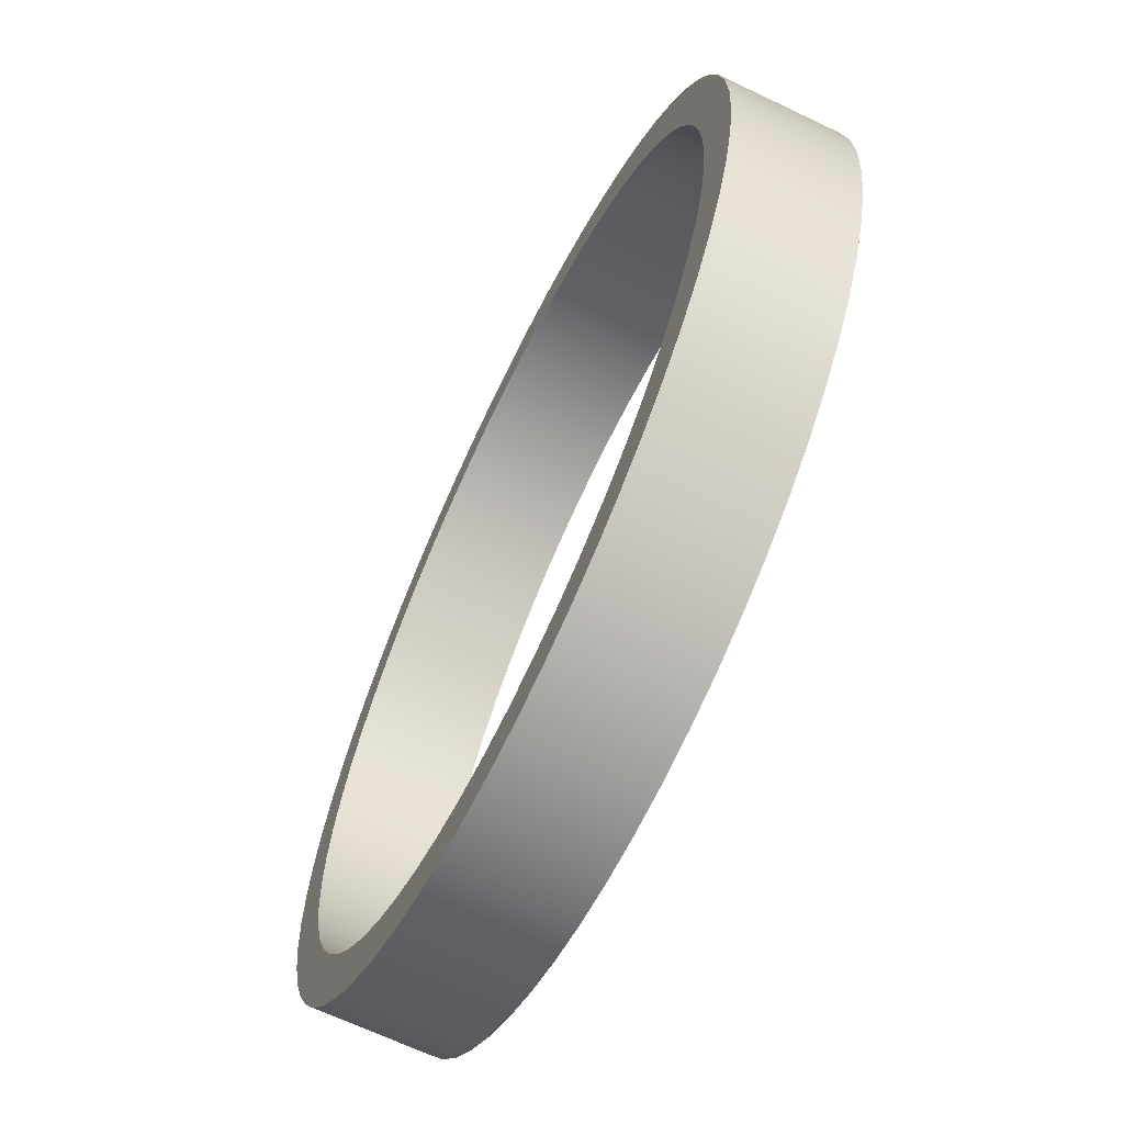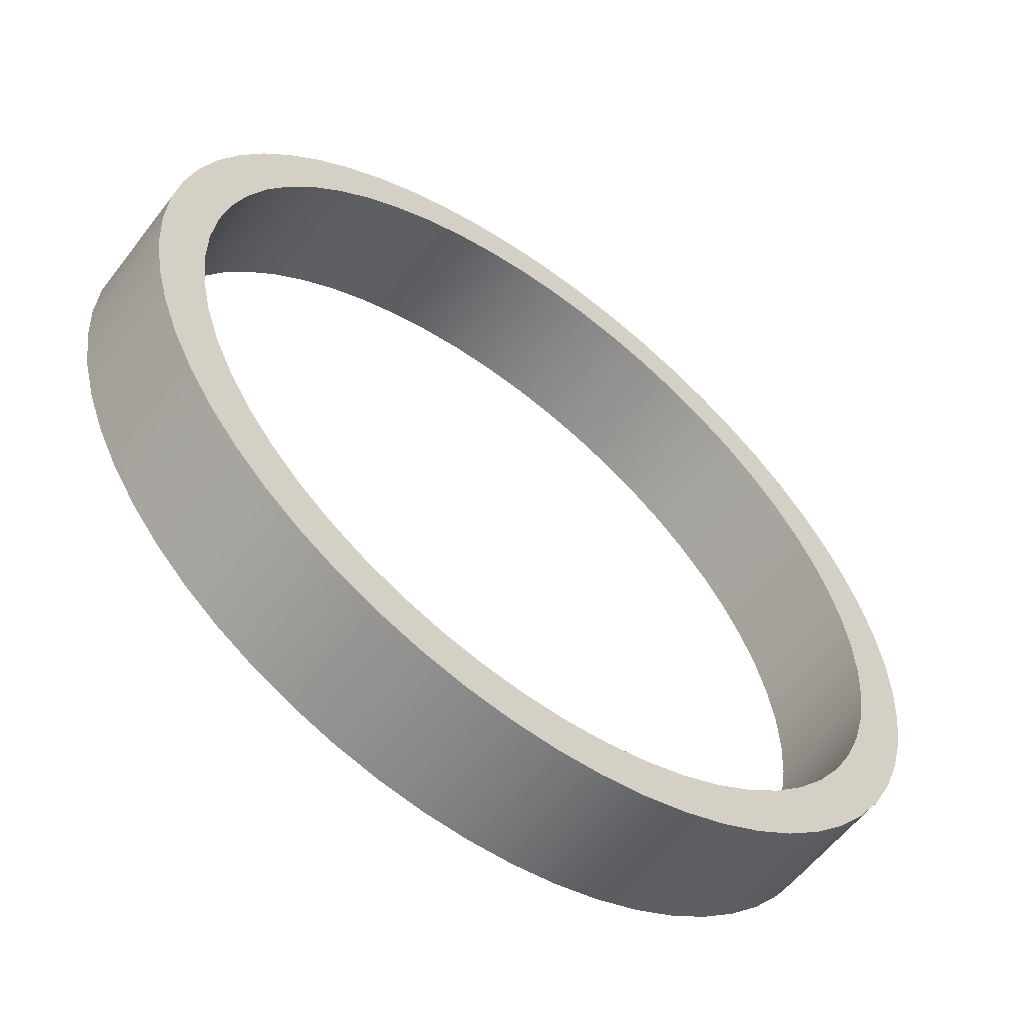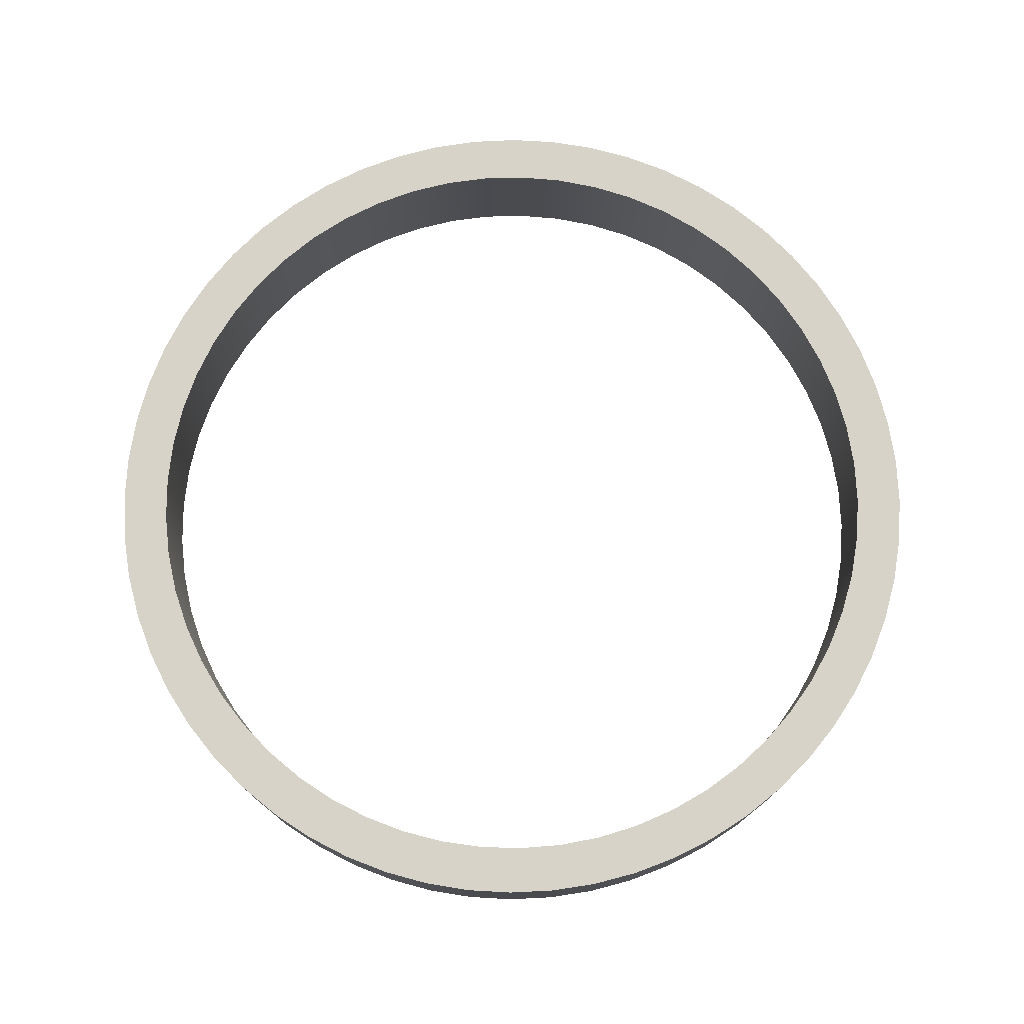
<metadata>
{"format":"obj","ext":"obj","renderer":"f3d","projection":"perspective","resolution":1024,"background":"white","views":[{"elev":-66.1,"azim":64.3,"up":"+Z"},{"elev":-58.2,"azim":142.9,"up":"+Z"},{"elev":76.0,"azim":-179.8,"up":"+Y"}]}
</metadata>
<code>
v -4.191 1.27 5.132e-16
v -4.166 1.27 0.461
v -4.09 1.27 0.9165
v -3.964 1.27 1.361
v -3.79 1.27 1.789
v -3.57 1.27 2.195
v -3.307 1.27 2.574
v -3.004 1.27 2.922
v -2.664 1.27 3.235
v -2.292 1.27 3.509
v -1.892 1.27 3.739
v -1.47 1.27 3.925
v -1.029 1.27 4.063
v -0.5756 1.27 4.151
v -0.1155 1.27 4.189
v 0.3461 1.27 4.177
v 0.8035 1.27 4.113
v 1.251 1.27 4
v 1.684 1.27 3.838
v 2.095 1.27 3.63
v 2.482 1.27 3.377
v 2.838 1.27 3.083
v 3.16 1.27 2.752
v 3.444 1.27 2.388
v 3.686 1.27 1.995
v 3.883 1.27 1.577
v 4.033 1.27 1.14
v 4.134 1.27 0.6898
v 4.185 1.27 0.2309
v 4.185 1.27 -0.2309
v 4.134 1.27 -0.6898
v 4.033 1.27 -1.14
v 3.883 1.27 -1.577
v 3.686 1.27 -1.995
v 3.444 1.27 -2.388
v 3.16 1.27 -2.752
v 2.838 1.27 -3.083
v 2.482 1.27 -3.377
v 2.095 1.27 -3.63
v 1.684 1.27 -3.838
v 1.251 1.27 -4
v 0.8035 1.27 -4.113
v 0.3461 1.27 -4.177
v -0.1155 1.27 -4.189
v -0.5756 1.27 -4.151
v -1.029 1.27 -4.063
v -1.47 1.27 -3.925
v -1.892 1.27 -3.739
v -2.292 1.27 -3.509
v -2.664 1.27 -3.235
v -3.004 1.27 -2.922
v -3.307 1.27 -2.574
v -3.57 1.27 -2.195
v -3.79 1.27 -1.789
v -3.964 1.27 -1.361
v -4.09 1.27 -0.9165
v -4.166 1.27 -0.461
v -4.191 0 5.132e-16
v -4.166 0 -0.461
v -4.09 0 -0.9165
v -3.964 0 -1.361
v -3.79 0 -1.789
v -3.57 0 -2.195
v -3.307 0 -2.574
v -3.004 0 -2.922
v -2.664 0 -3.235
v -2.292 0 -3.509
v -1.892 0 -3.739
v -1.47 0 -3.925
v -1.029 0 -4.063
v -0.5756 0 -4.151
v -0.1155 0 -4.189
v 0.3461 0 -4.177
v 0.8035 0 -4.113
v 1.251 0 -4
v 1.684 0 -3.838
v 2.095 0 -3.63
v 2.482 0 -3.377
v 2.838 0 -3.083
v 3.16 0 -2.752
v 3.444 0 -2.388
v 3.686 0 -1.995
v 3.883 0 -1.577
v 4.033 0 -1.14
v 4.134 0 -0.6898
v 4.185 0 -0.2309
v 4.185 0 0.2309
v 4.134 0 0.6898
v 4.033 0 1.14
v 3.883 0 1.577
v 3.686 0 1.995
v 3.444 0 2.388
v 3.16 0 2.752
v 2.838 0 3.083
v 2.482 0 3.377
v 2.095 0 3.63
v 1.684 0 3.838
v 1.251 0 4
v 0.8035 0 4.113
v 0.3461 0 4.177
v -0.1155 0 4.189
v -0.5756 0 4.151
v -1.029 0 4.063
v -1.47 0 3.925
v -1.892 0 3.739
v -2.292 0 3.509
v -2.664 0 3.235
v -3.004 0 2.922
v -3.307 0 2.574
v -3.57 0 2.195
v -3.79 0 1.789
v -3.964 0 1.361
v -4.09 0 0.9165
v -4.166 0 0.461
v -4.191 1.27 5.132e-16
v -4.191 0 5.132e-16
v -4.699 1.27 5.755e-16
v -4.673 1.27 -0.4912
v -4.596 1.27 -0.977
v -4.469 1.27 -1.452
v -4.293 1.27 -1.911
v -4.069 1.27 -2.349
v -3.802 1.27 -2.762
v -3.492 1.27 -3.144
v -3.144 1.27 -3.492
v -2.762 1.27 -3.802
v -2.349 1.27 -4.069
v -1.911 1.27 -4.293
v -1.452 1.27 -4.469
v -0.977 1.27 -4.596
v -0.4912 1.27 -4.673
v 2.877e-16 1.27 -4.699
v 0.4912 1.27 -4.673
v 0.977 1.27 -4.596
v 1.452 1.27 -4.469
v 1.911 1.27 -4.293
v 2.349 1.27 -4.069
v 2.762 1.27 -3.802
v 3.144 1.27 -3.492
v 3.492 1.27 -3.144
v 3.802 1.27 -2.762
v 4.069 1.27 -2.349
v 4.293 1.27 -1.911
v 4.469 1.27 -1.452
v 4.596 1.27 -0.977
v 4.673 1.27 -0.4912
v 4.699 1.27 0
v 4.673 1.27 0.4912
v 4.596 1.27 0.977
v 4.469 1.27 1.452
v 4.293 1.27 1.911
v 4.069 1.27 2.349
v 3.802 1.27 2.762
v 3.492 1.27 3.144
v 3.144 1.27 3.492
v 2.762 1.27 3.802
v 2.349 1.27 4.069
v 1.911 1.27 4.293
v 1.452 1.27 4.469
v 0.977 1.27 4.596
v 0.4912 1.27 4.673
v 2.877e-16 1.27 4.699
v -0.4912 1.27 4.673
v -0.977 1.27 4.596
v -1.452 1.27 4.469
v -1.911 1.27 4.293
v -2.349 1.27 4.069
v -2.762 1.27 3.802
v -3.144 1.27 3.492
v -3.492 1.27 3.144
v -3.802 1.27 2.762
v -4.069 1.27 2.349
v -4.293 1.27 1.911
v -4.469 1.27 1.452
v -4.596 1.27 0.977
v -4.673 1.27 0.4912
v -4.699 0 5.755e-16
v -4.673 0 0.4912
v -4.596 0 0.977
v -4.469 0 1.452
v -4.293 0 1.911
v -4.069 0 2.349
v -3.802 0 2.762
v -3.492 0 3.144
v -3.144 0 3.492
v -2.762 0 3.802
v -2.349 0 4.069
v -1.911 0 4.293
v -1.452 0 4.469
v -0.977 0 4.596
v -0.4912 0 4.673
v 2.877e-16 0 4.699
v 0.4912 0 4.673
v 0.977 0 4.596
v 1.452 0 4.469
v 1.911 0 4.293
v 2.349 0 4.069
v 2.762 0 3.802
v 3.144 0 3.492
v 3.492 0 3.144
v 3.802 0 2.762
v 4.069 0 2.349
v 4.293 0 1.911
v 4.469 0 1.452
v 4.596 0 0.977
v 4.673 0 0.4912
v 4.699 0 0
v 4.673 0 -0.4912
v 4.596 0 -0.977
v 4.469 0 -1.452
v 4.293 0 -1.911
v 4.069 0 -2.349
v 3.802 0 -2.762
v 3.492 0 -3.144
v 3.144 0 -3.492
v 2.762 0 -3.802
v 2.349 0 -4.069
v 1.911 0 -4.293
v 1.452 0 -4.469
v 0.977 0 -4.596
v 0.4912 0 -4.673
v 2.877e-16 0 -4.699
v -0.4912 0 -4.673
v -0.977 0 -4.596
v -1.452 0 -4.469
v -1.911 0 -4.293
v -2.349 0 -4.069
v -2.762 0 -3.802
v -3.144 0 -3.492
v -3.492 0 -3.144
v -3.802 0 -2.762
v -4.069 0 -2.349
v -4.293 0 -1.911
v -4.469 0 -1.452
v -4.596 0 -0.977
v -4.673 0 -0.4912
v -4.699 0 5.755e-16
v -4.699 1.27 5.755e-16
v -4.191 1.27 5.132e-16
v -4.166 1.27 -0.461
v -4.09 1.27 -0.9165
v -3.964 1.27 -1.361
v -3.79 1.27 -1.789
v -3.57 1.27 -2.195
v -3.307 1.27 -2.574
v -3.004 1.27 -2.922
v -2.664 1.27 -3.235
v -2.292 1.27 -3.509
v -1.892 1.27 -3.739
v -1.47 1.27 -3.925
v -1.029 1.27 -4.063
v -0.5756 1.27 -4.151
v -0.1155 1.27 -4.189
v 0.3461 1.27 -4.177
v 0.8035 1.27 -4.113
v 1.251 1.27 -4
v 1.684 1.27 -3.838
v 2.095 1.27 -3.63
v 2.482 1.27 -3.377
v 2.838 1.27 -3.083
v 3.16 1.27 -2.752
v 3.444 1.27 -2.388
v 3.686 1.27 -1.995
v 3.883 1.27 -1.577
v 4.033 1.27 -1.14
v 4.134 1.27 -0.6898
v 4.185 1.27 -0.2309
v 4.185 1.27 0.2309
v 4.134 1.27 0.6898
v 4.033 1.27 1.14
v 3.883 1.27 1.577
v 3.686 1.27 1.995
v 3.444 1.27 2.388
v 3.16 1.27 2.752
v 2.838 1.27 3.083
v 2.482 1.27 3.377
v 2.095 1.27 3.63
v 1.684 1.27 3.838
v 1.251 1.27 4
v 0.8035 1.27 4.113
v 0.3461 1.27 4.177
v -0.1155 1.27 4.189
v -0.5756 1.27 4.151
v -1.029 1.27 4.063
v -1.47 1.27 3.925
v -1.892 1.27 3.739
v -2.292 1.27 3.509
v -2.664 1.27 3.235
v -3.004 1.27 2.922
v -3.307 1.27 2.574
v -3.57 1.27 2.195
v -3.79 1.27 1.789
v -3.964 1.27 1.361
v -4.09 1.27 0.9165
v -4.166 1.27 0.461
v -4.699 1.27 5.755e-16
v -4.673 1.27 0.4912
v -4.596 1.27 0.977
v -4.469 1.27 1.452
v -4.293 1.27 1.911
v -4.069 1.27 2.349
v -3.802 1.27 2.762
v -3.492 1.27 3.144
v -3.144 1.27 3.492
v -2.762 1.27 3.802
v -2.349 1.27 4.069
v -1.911 1.27 4.293
v -1.452 1.27 4.469
v -0.977 1.27 4.596
v -0.4912 1.27 4.673
v 2.877e-16 1.27 4.699
v 0.4912 1.27 4.673
v 0.977 1.27 4.596
v 1.452 1.27 4.469
v 1.911 1.27 4.293
v 2.349 1.27 4.069
v 2.762 1.27 3.802
v 3.144 1.27 3.492
v 3.492 1.27 3.144
v 3.802 1.27 2.762
v 4.069 1.27 2.349
v 4.293 1.27 1.911
v 4.469 1.27 1.452
v 4.596 1.27 0.977
v 4.673 1.27 0.4912
v 4.699 1.27 0
v 4.673 1.27 -0.4912
v 4.596 1.27 -0.977
v 4.469 1.27 -1.452
v 4.293 1.27 -1.911
v 4.069 1.27 -2.349
v 3.802 1.27 -2.762
v 3.492 1.27 -3.144
v 3.144 1.27 -3.492
v 2.762 1.27 -3.802
v 2.349 1.27 -4.069
v 1.911 1.27 -4.293
v 1.452 1.27 -4.469
v 0.977 1.27 -4.596
v 0.4912 1.27 -4.673
v 2.877e-16 1.27 -4.699
v -0.4912 1.27 -4.673
v -0.977 1.27 -4.596
v -1.452 1.27 -4.469
v -1.911 1.27 -4.293
v -2.349 1.27 -4.069
v -2.762 1.27 -3.802
v -3.144 1.27 -3.492
v -3.492 1.27 -3.144
v -3.802 1.27 -2.762
v -4.069 1.27 -2.349
v -4.293 1.27 -1.911
v -4.469 1.27 -1.452
v -4.596 1.27 -0.977
v -4.673 1.27 -0.4912
v -4.191 0 5.132e-16
v -4.166 0 0.461
v -4.09 0 0.9165
v -3.964 0 1.361
v -3.79 0 1.789
v -3.57 0 2.195
v -3.307 0 2.574
v -3.004 0 2.922
v -2.664 0 3.235
v -2.292 0 3.509
v -1.892 0 3.739
v -1.47 0 3.925
v -1.029 0 4.063
v -0.5756 0 4.151
v -0.1155 0 4.189
v 0.3461 0 4.177
v 0.8035 0 4.113
v 1.251 0 4
v 1.684 0 3.838
v 2.095 0 3.63
v 2.482 0 3.377
v 2.838 0 3.083
v 3.16 0 2.752
v 3.444 0 2.388
v 3.686 0 1.995
v 3.883 0 1.577
v 4.033 0 1.14
v 4.134 0 0.6898
v 4.185 0 0.2309
v 4.185 0 -0.2309
v 4.134 0 -0.6898
v 4.033 0 -1.14
v 3.883 0 -1.577
v 3.686 0 -1.995
v 3.444 0 -2.388
v 3.16 0 -2.752
v 2.838 0 -3.083
v 2.482 0 -3.377
v 2.095 0 -3.63
v 1.684 0 -3.838
v 1.251 0 -4
v 0.8035 0 -4.113
v 0.3461 0 -4.177
v -0.1155 0 -4.189
v -0.5756 0 -4.151
v -1.029 0 -4.063
v -1.47 0 -3.925
v -1.892 0 -3.739
v -2.292 0 -3.509
v -2.664 0 -3.235
v -3.004 0 -2.922
v -3.307 0 -2.574
v -3.57 0 -2.195
v -3.79 0 -1.789
v -3.964 0 -1.361
v -4.09 0 -0.9165
v -4.166 0 -0.461
v -4.699 0 5.755e-16
v -4.673 0 -0.4912
v -4.596 0 -0.977
v -4.469 0 -1.452
v -4.293 0 -1.911
v -4.069 0 -2.349
v -3.802 0 -2.762
v -3.492 0 -3.144
v -3.144 0 -3.492
v -2.762 0 -3.802
v -2.349 0 -4.069
v -1.911 0 -4.293
v -1.452 0 -4.469
v -0.977 0 -4.596
v -0.4912 0 -4.673
v 2.877e-16 0 -4.699
v 0.4912 0 -4.673
v 0.977 0 -4.596
v 1.452 0 -4.469
v 1.911 0 -4.293
v 2.349 0 -4.069
v 2.762 0 -3.802
v 3.144 0 -3.492
v 3.492 0 -3.144
v 3.802 0 -2.762
v 4.069 0 -2.349
v 4.293 0 -1.911
v 4.469 0 -1.452
v 4.596 0 -0.977
v 4.673 0 -0.4912
v 4.699 0 0
v 4.673 0 0.4912
v 4.596 0 0.977
v 4.469 0 1.452
v 4.293 0 1.911
v 4.069 0 2.349
v 3.802 0 2.762
v 3.492 0 3.144
v 3.144 0 3.492
v 2.762 0 3.802
v 2.349 0 4.069
v 1.911 0 4.293
v 1.452 0 4.469
v 0.977 0 4.596
v 0.4912 0 4.673
v 2.877e-16 0 4.699
v -0.4912 0 4.673
v -0.977 0 4.596
v -1.452 0 4.469
v -1.911 0 4.293
v -2.349 0 4.069
v -2.762 0 3.802
v -3.144 0 3.492
v -3.492 0 3.144
v -3.802 0 2.762
v -4.069 0 2.349
v -4.293 0 1.911
v -4.469 0 1.452
v -4.596 0 0.977
v -4.673 0 0.4912
g 2f938222-e2c9-11ea-9a42-54bf646e7e1f
f 2 114 1
f 1 114 116
f 115 58 57
f 57 58 59
f 57 59 56
f 56 59 60
f 56 60 55
f 55 60 61
f 55 61 54
f 54 61 62
f 54 62 53
f 53 62 63
f 53 63 52
f 52 63 64
f 52 64 51
f 51 64 65
f 51 65 50
f 50 65 66
f 50 66 49
f 49 66 67
f 49 67 48
f 48 67 68
f 48 68 47
f 47 68 69
f 47 69 46
f 46 69 70
f 46 70 45
f 45 70 71
f 45 71 44
f 44 71 72
f 44 72 43
f 43 72 73
f 43 73 42
f 42 73 74
f 42 74 41
f 41 74 75
f 41 75 40
f 40 75 76
f 40 76 39
f 39 76 77
f 39 77 38
f 38 77 78
f 38 78 37
f 37 78 79
f 37 79 36
f 36 79 80
f 36 80 35
f 35 80 81
f 35 81 34
f 34 81 82
f 34 82 33
f 33 82 83
f 33 83 32
f 32 83 84
f 32 84 31
f 31 84 85
f 31 85 30
f 30 85 86
f 30 86 29
f 29 86 87
f 29 87 28
f 28 87 88
f 28 88 27
f 27 88 89
f 27 89 26
f 26 89 90
f 26 90 25
f 25 90 91
f 25 91 24
f 24 91 92
f 24 92 23
f 23 92 93
f 23 93 22
f 22 93 94
f 22 94 21
f 21 94 95
f 21 95 20
f 20 95 96
f 20 96 19
f 19 96 97
f 19 97 18
f 18 97 98
f 18 98 17
f 17 98 99
f 17 99 16
f 16 99 100
f 16 100 15
f 15 100 101
f 15 101 14
f 14 101 102
f 14 102 13
f 13 102 103
f 13 103 12
f 12 103 104
f 12 104 11
f 11 104 105
f 11 105 10
f 10 105 106
f 10 106 9
f 9 106 107
f 9 107 8
f 8 107 108
f 8 108 7
f 7 108 109
f 7 109 6
f 6 109 110
f 6 110 5
f 5 110 111
f 5 111 4
f 4 111 112
f 4 112 3
f 3 112 113
f 3 113 2
f 2 113 114
g 2f988b42-e2c9-11ea-b986-54bf646e7e1f
f 118 236 117
f 117 236 237
f 238 177 176
f 176 177 178
f 176 178 175
f 175 178 179
f 175 179 174
f 174 179 180
f 174 180 173
f 173 180 181
f 173 181 172
f 172 181 182
f 172 182 171
f 171 182 183
f 171 183 170
f 170 183 184
f 170 184 169
f 169 184 185
f 169 185 168
f 168 185 186
f 168 186 167
f 167 186 187
f 167 187 166
f 166 187 188
f 166 188 165
f 165 188 189
f 165 189 164
f 164 189 190
f 164 190 163
f 163 190 191
f 163 191 162
f 162 191 192
f 162 192 161
f 161 192 193
f 161 193 160
f 160 193 194
f 160 194 159
f 159 194 195
f 159 195 158
f 158 195 196
f 158 196 157
f 157 196 197
f 157 197 156
f 156 197 198
f 156 198 155
f 155 198 199
f 155 199 154
f 154 199 200
f 154 200 153
f 153 200 201
f 153 201 152
f 152 201 202
f 152 202 151
f 151 202 203
f 151 203 150
f 150 203 204
f 150 204 149
f 149 204 205
f 149 205 148
f 148 205 206
f 148 206 147
f 147 206 207
f 147 207 146
f 146 207 208
f 146 208 145
f 145 208 209
f 145 209 144
f 144 209 210
f 144 210 143
f 143 210 211
f 143 211 142
f 142 211 212
f 142 212 141
f 141 212 213
f 141 213 140
f 140 213 214
f 140 214 139
f 139 214 215
f 139 215 138
f 138 215 216
f 138 216 137
f 137 216 217
f 137 217 136
f 136 217 218
f 136 218 135
f 135 218 219
f 135 219 134
f 134 219 220
f 134 220 133
f 133 220 221
f 133 221 132
f 132 221 222
f 132 222 131
f 131 222 223
f 131 223 130
f 130 223 224
f 130 224 129
f 129 224 225
f 129 225 128
f 128 225 226
f 128 226 127
f 127 226 227
f 127 227 126
f 126 227 228
f 126 228 125
f 125 228 229
f 125 229 124
f 124 229 230
f 124 230 123
f 123 230 231
f 123 231 122
f 122 231 232
f 122 232 121
f 121 232 233
f 121 233 120
f 120 233 234
f 120 234 119
f 119 234 235
f 119 235 118
f 118 235 236
g 2f9e57d0-e2c9-11ea-bf50-54bf646e7e1f
f 240 355 239
f 239 355 296
f 239 296 297
f 355 240 354
f 354 240 241
f 354 241 353
f 353 241 242
f 353 242 352
f 352 242 243
f 352 243 351
f 351 243 244
f 351 244 350
f 350 244 245
f 350 245 349
f 349 245 246
f 349 246 348
f 348 246 247
f 348 247 347
f 347 247 248
f 347 248 346
f 346 248 249
f 346 249 345
f 345 249 250
f 345 250 344
f 344 250 251
f 344 251 343
f 343 251 252
f 343 252 342
f 342 252 253
f 342 253 341
f 341 253 254
f 341 254 340
f 340 254 255
f 340 255 339
f 339 255 256
f 339 256 338
f 338 256 257
f 338 257 337
f 337 257 258
f 337 258 336
f 336 258 335
f 335 258 259
f 335 259 334
f 334 259 260
f 334 260 333
f 333 260 261
f 333 261 332
f 332 261 262
f 332 262 331
f 331 262 263
f 331 263 330
f 330 263 264
f 330 264 329
f 329 264 265
f 329 265 328
f 328 265 266
f 328 266 327
f 327 266 267
f 327 267 326
f 326 267 268
f 326 268 325
f 325 268 269
f 325 269 324
f 324 269 270
f 324 270 323
f 323 270 271
f 323 271 322
f 322 271 272
f 322 272 321
f 321 272 273
f 321 273 320
f 320 273 274
f 320 274 319
f 319 274 275
f 319 275 318
f 318 275 276
f 318 276 317
f 317 276 277
f 317 277 316
f 316 277 315
f 315 277 278
f 315 278 314
f 314 278 279
f 314 279 313
f 313 279 280
f 313 280 312
f 312 280 281
f 312 281 311
f 311 281 282
f 311 282 310
f 310 282 283
f 310 283 309
f 309 283 284
f 309 284 308
f 308 284 285
f 308 285 307
f 307 285 286
f 307 286 306
f 306 286 287
f 306 287 305
f 305 287 288
f 305 288 304
f 304 288 289
f 304 289 303
f 303 289 290
f 303 290 302
f 302 290 291
f 302 291 301
f 301 291 292
f 301 292 300
f 300 292 293
f 300 293 299
f 299 293 294
f 299 294 298
f 298 294 295
f 298 295 297
f 297 295 239
g 2fa3ff18-e2c9-11ea-b066-54bf646e7e1f
f 357 472 356
f 356 472 413
f 356 413 414
f 472 357 471
f 471 357 358
f 471 358 470
f 470 358 359
f 470 359 469
f 469 359 360
f 469 360 468
f 468 360 361
f 468 361 467
f 467 361 362
f 467 362 466
f 466 362 363
f 466 363 465
f 465 363 364
f 465 364 464
f 464 364 365
f 464 365 463
f 463 365 366
f 463 366 462
f 462 366 367
f 462 367 461
f 461 367 368
f 461 368 460
f 460 368 369
f 460 369 459
f 459 369 370
f 459 370 458
f 458 370 371
f 458 371 457
f 457 371 372
f 457 372 456
f 456 372 373
f 456 373 455
f 455 373 374
f 455 374 454
f 454 374 375
f 454 375 453
f 453 375 452
f 452 375 376
f 452 376 451
f 451 376 377
f 451 377 450
f 450 377 378
f 450 378 449
f 449 378 379
f 449 379 448
f 448 379 380
f 448 380 447
f 447 380 381
f 447 381 446
f 446 381 382
f 446 382 445
f 445 382 383
f 445 383 444
f 444 383 384
f 444 384 443
f 443 384 385
f 443 385 442
f 442 385 386
f 442 386 441
f 441 386 387
f 441 387 440
f 440 387 388
f 440 388 439
f 439 388 389
f 439 389 438
f 438 389 390
f 438 390 437
f 437 390 391
f 437 391 436
f 436 391 392
f 436 392 435
f 435 392 393
f 435 393 434
f 434 393 394
f 434 394 433
f 433 394 432
f 432 394 395
f 432 395 431
f 431 395 396
f 431 396 430
f 430 396 397
f 430 397 429
f 429 397 398
f 429 398 428
f 428 398 399
f 428 399 427
f 427 399 400
f 427 400 426
f 426 400 401
f 426 401 425
f 425 401 402
f 425 402 424
f 424 402 403
f 424 403 423
f 423 403 404
f 423 404 422
f 422 404 405
f 422 405 421
f 421 405 406
f 421 406 420
f 420 406 407
f 420 407 419
f 419 407 408
f 419 408 418
f 418 408 409
f 418 409 417
f 417 409 410
f 417 410 416
f 416 410 411
f 416 411 415
f 415 411 412
f 415 412 414
f 414 412 356

</code>
